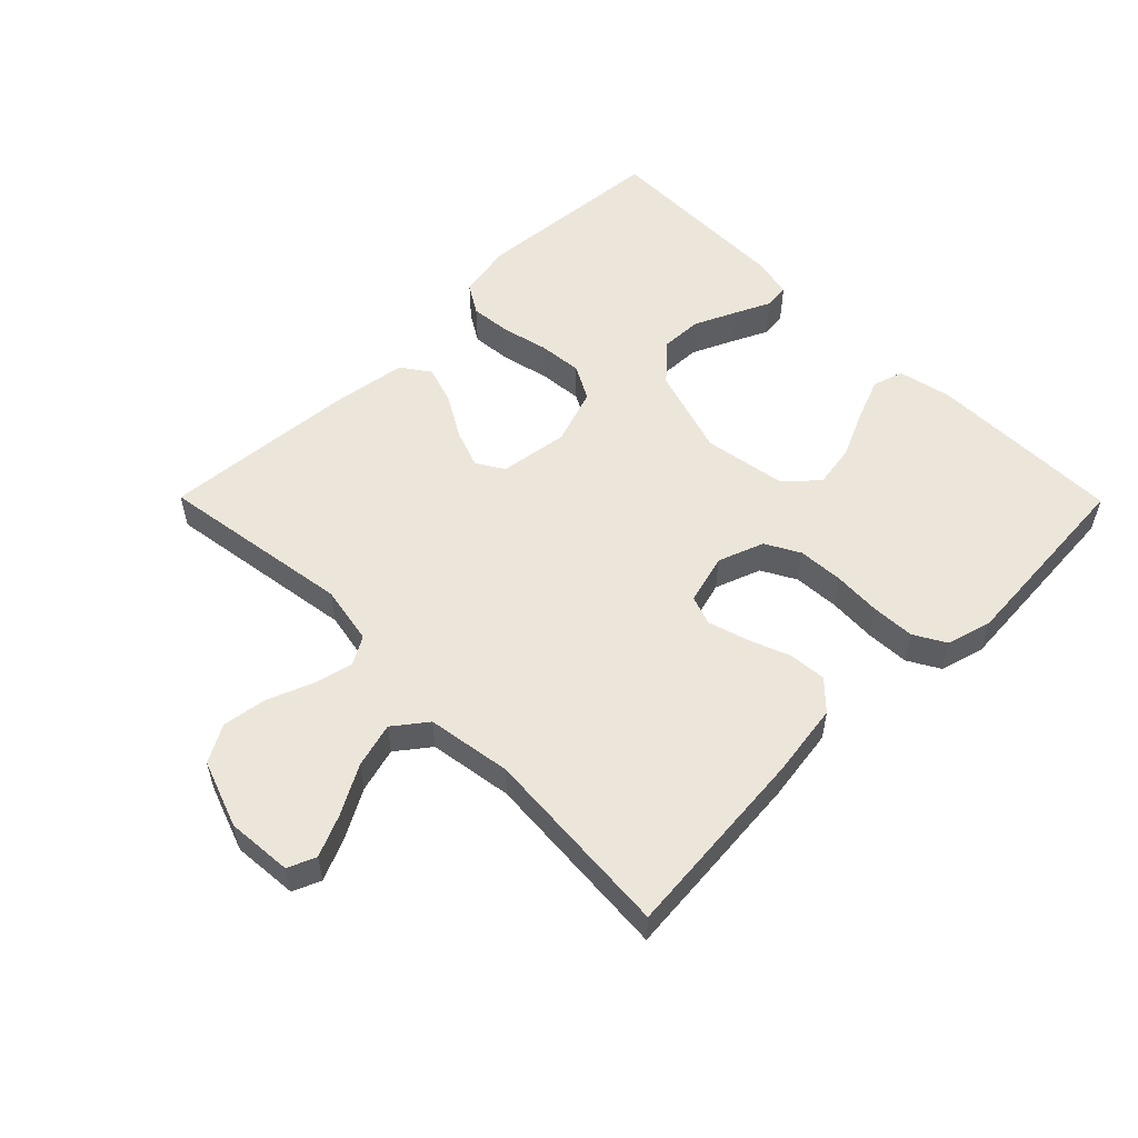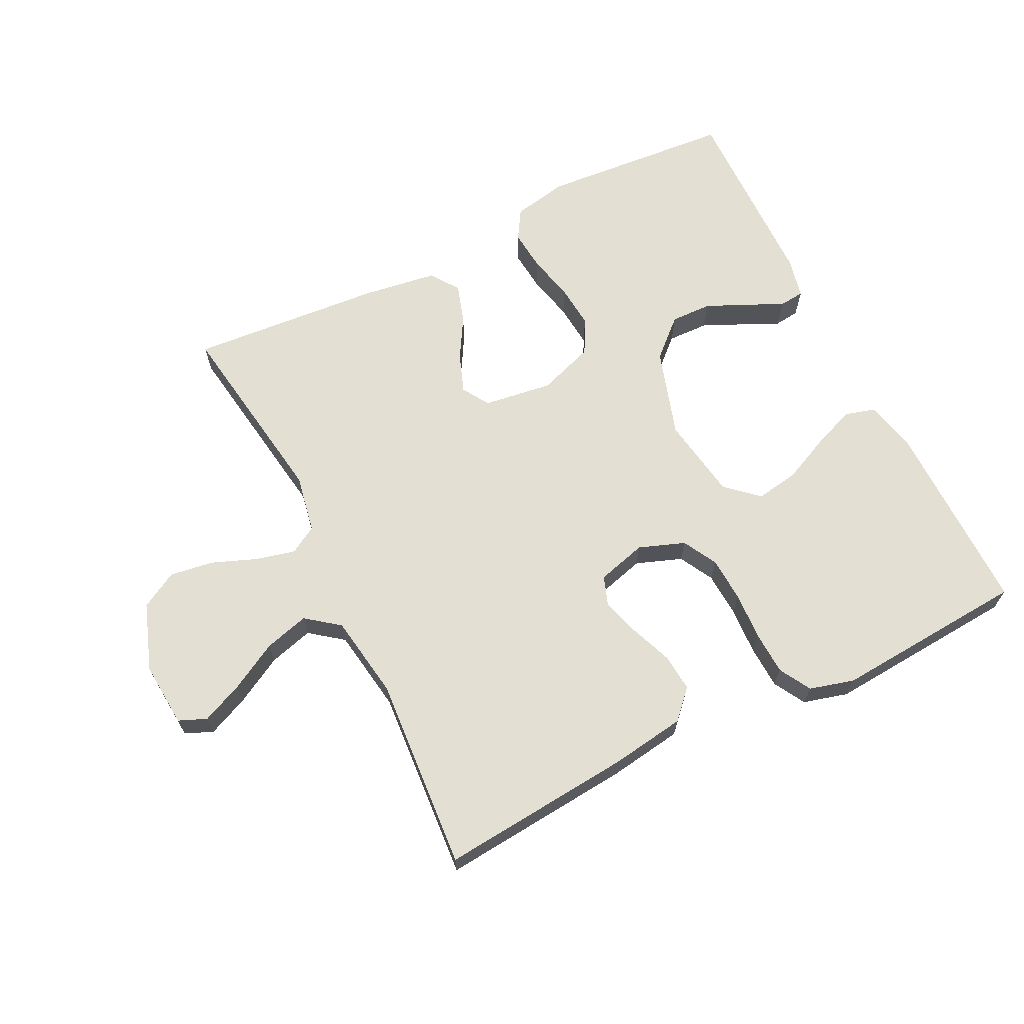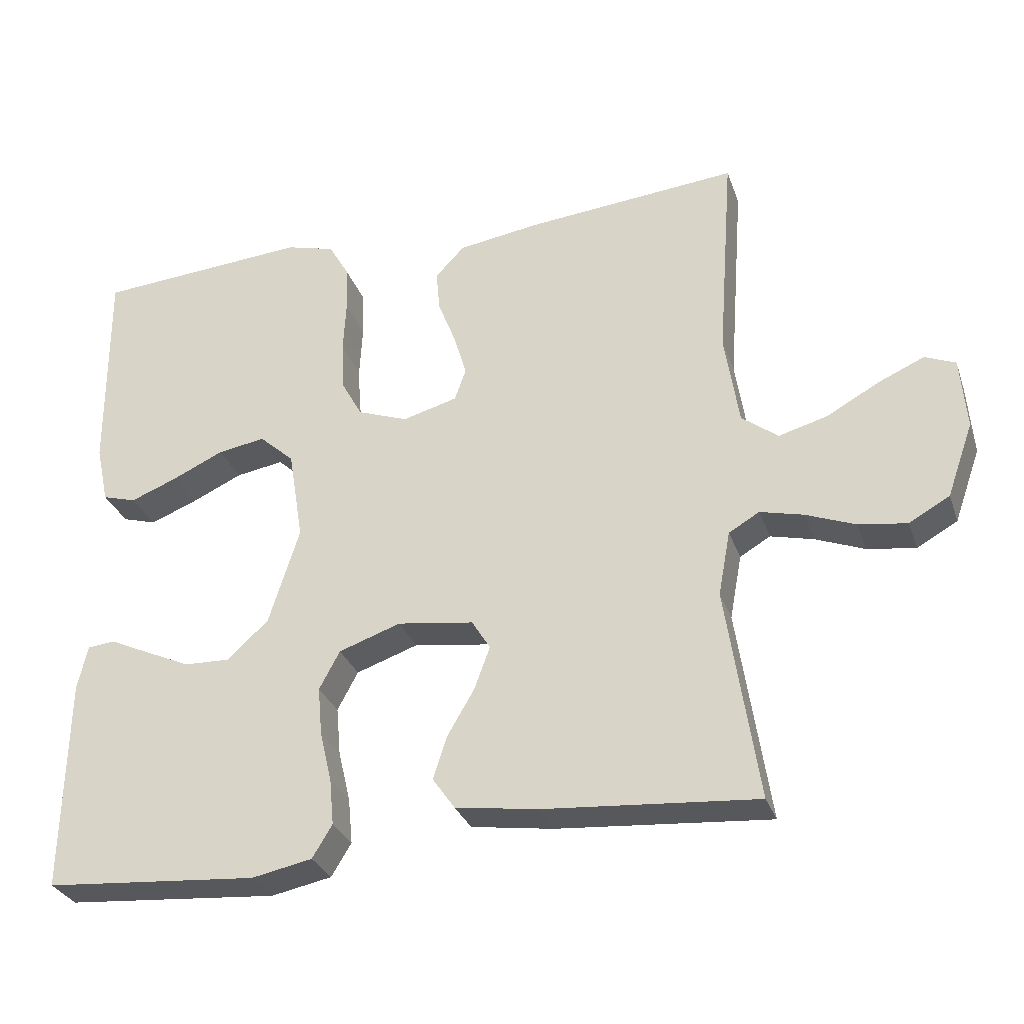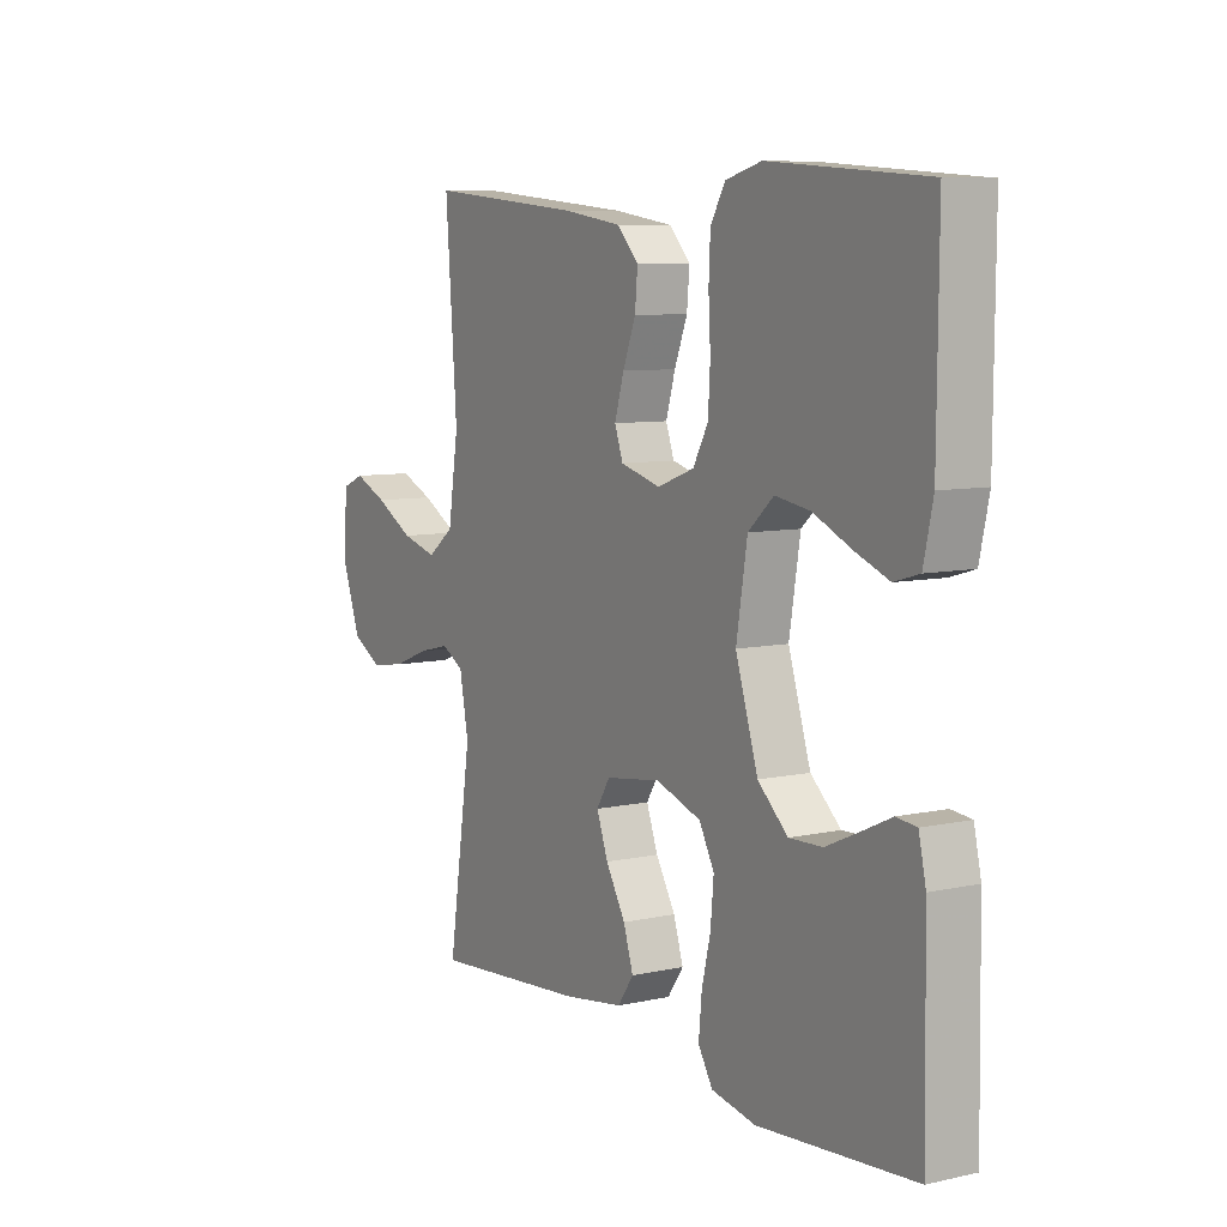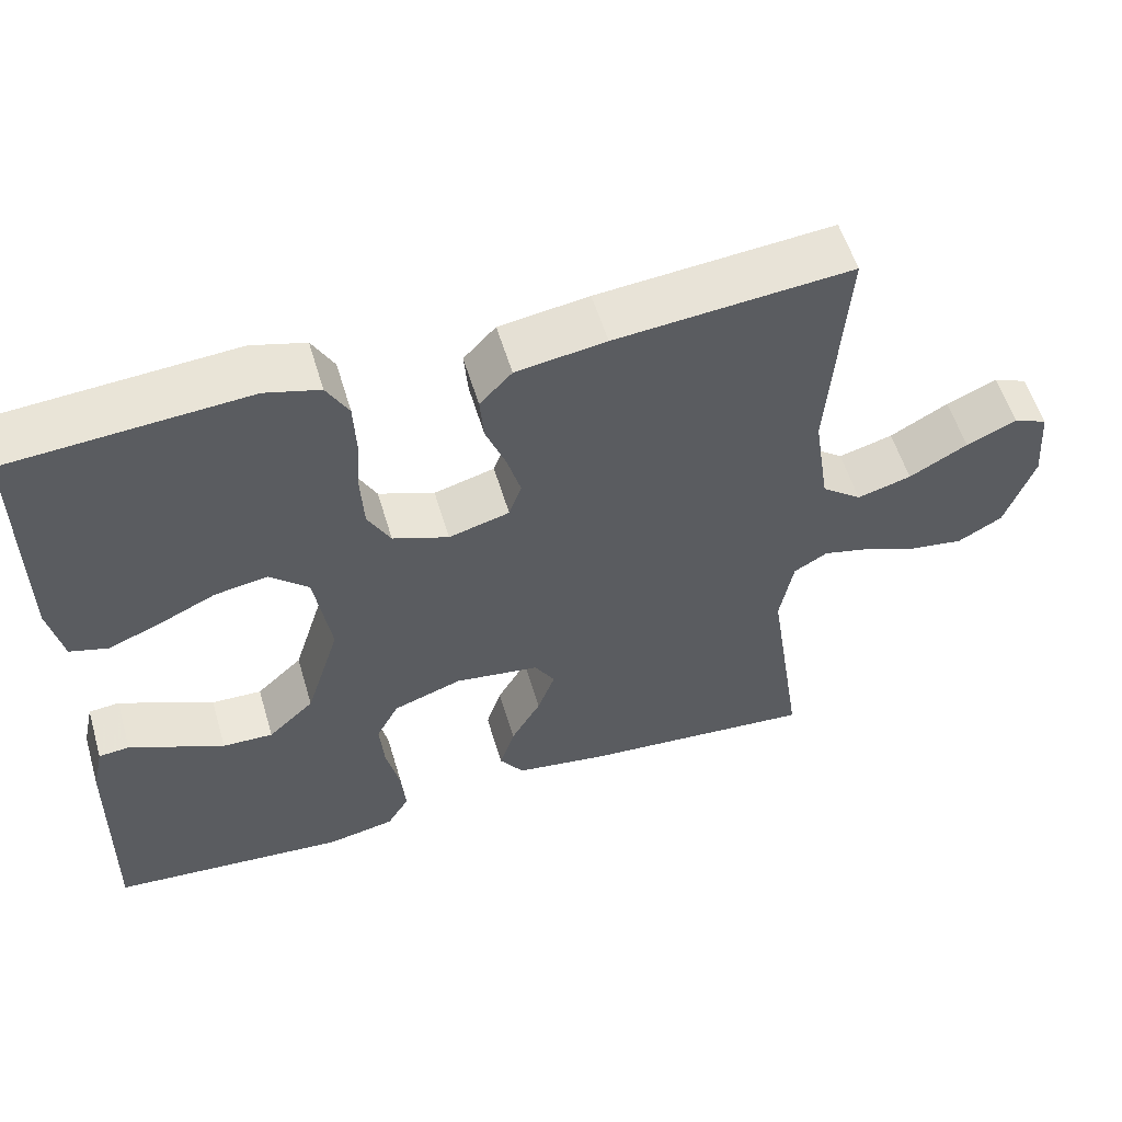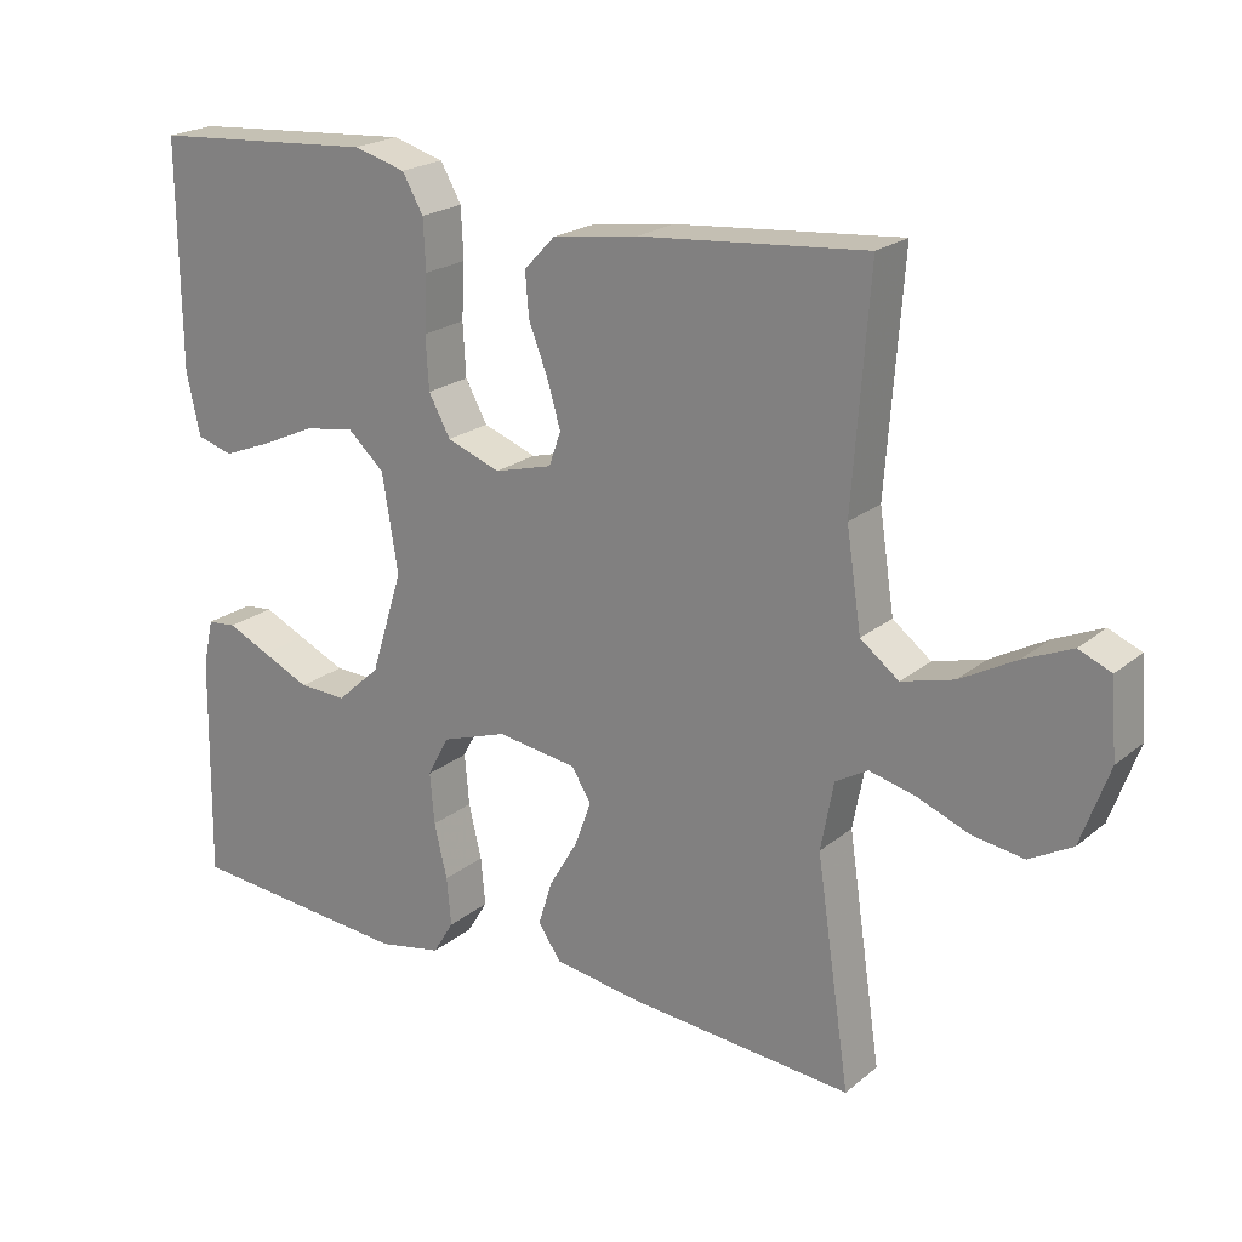
<metadata>
{"format":"obj","ext":"obj","renderer":"f3d","projection":"perspective","resolution":1024,"background":"white","views":[{"elev":54.5,"azim":-44.7,"up":"+Y"},{"elev":66.4,"azim":-26.4,"up":"+Y"},{"elev":-30.2,"azim":-162.4,"up":"+Z"},{"elev":8.0,"azim":58.4,"up":"+Z"},{"elev":55.7,"azim":163.5,"up":"+Z"},{"elev":21.6,"azim":-144.4,"up":"+Z"}]}
</metadata>
<code>
v -0.5 0.07 0.5
v -0.2 0.07 0.473
v -0.086 0.07 0.456
v -0.045 0.07 0.413
v -0.05 0.07 0.355
v -0.075 0.07 0.291
v -0.093 0.07 0.23
v -0.077 0.07 0.185
v 0 0.07 0.164
v 0.071 0.07 0.19
v 0.1 0.07 0.243
v 0.104 0.07 0.313
v 0.1 0.07 0.387
v 0.103 0.07 0.454
v 0.131 0.07 0.503
v 0.2 0.07 0.522
v 0.5 0.07 0.5
v 0.498 0.07 0.2
v 0.48 0.07 0.117
v 0.432 0.07 0.103
v 0.366 0.07 0.129
v 0.294 0.07 0.162
v 0.227 0.07 0.173
v 0.178 0.07 0.129
v 0.157 0.07 0
v 0.2 0.07 -0.137
v 0.258 0.07 -0.19
v 0.322 0.07 -0.188
v 0.386 0.07 -0.159
v 0.442 0.07 -0.133
v 0.481 0.07 -0.137
v 0.495 0.07 -0.2
v 0.5 0.07 -0.5
v 0.2 0.07 -0.524
v 0.115 0.07 -0.507
v 0.087 0.07 -0.461
v 0.093 0.07 -0.397
v 0.11 0.07 -0.325
v 0.116 0.07 -0.257
v 0.087 0.07 -0.203
v 0 0.07 -0.173
v -0.107 0.07 -0.188
v -0.133 0.07 -0.23
v -0.111 0.07 -0.29
v -0.073 0.07 -0.355
v -0.054 0.07 -0.415
v -0.085 0.07 -0.459
v -0.2 0.07 -0.476
v -0.5 0.07 -0.5
v -0.455 0.07 -0.2
v -0.472 0.07 -0.109
v -0.515 0.07 -0.084
v -0.576 0.07 -0.099
v -0.645 0.07 -0.126
v -0.713 0.07 -0.136
v -0.77 0.07 -0.104
v -0.807 0.07 0
v -0.799 0.07 0.101
v -0.756 0.07 0.119
v -0.692 0.07 0.091
v -0.618 0.07 0.05
v -0.549 0.07 0.031
v -0.498 0.07 0.07
v -0.478 0.07 0.2
v -0.5 0 0.5
v -0.2 0 0.473
v -0.086 0 0.456
v -0.045 0 0.413
v -0.05 0 0.355
v -0.075 0 0.291
v -0.093 0 0.23
v -0.077 0 0.185
v 0 0 0.164
v 0.071 0 0.19
v 0.1 0 0.243
v 0.104 0 0.313
v 0.1 0 0.387
v 0.103 0 0.454
v 0.131 0 0.503
v 0.2 0 0.522
v 0.5 0 0.5
v 0.498 0 0.2
v 0.48 0 0.117
v 0.432 0 0.103
v 0.366 0 0.129
v 0.294 0 0.162
v 0.227 0 0.173
v 0.178 0 0.129
v 0.157 0 0
v 0.2 0 -0.137
v 0.258 0 -0.19
v 0.322 0 -0.188
v 0.386 0 -0.159
v 0.442 0 -0.133
v 0.481 0 -0.137
v 0.495 0 -0.2
v 0.5 0 -0.5
v 0.2 0 -0.524
v 0.115 0 -0.507
v 0.087 0 -0.461
v 0.093 0 -0.397
v 0.11 0 -0.325
v 0.116 0 -0.257
v 0.087 0 -0.203
v 0 0 -0.173
v -0.107 0 -0.188
v -0.133 0 -0.23
v -0.111 0 -0.29
v -0.073 0 -0.355
v -0.054 0 -0.415
v -0.085 0 -0.459
v -0.2 0 -0.476
v -0.5 0 -0.5
v -0.455 0 -0.2
v -0.472 0 -0.109
v -0.515 0 -0.084
v -0.576 0 -0.099
v -0.645 0 -0.126
v -0.713 0 -0.136
v -0.77 0 -0.104
v -0.807 0 0
v -0.799 0 0.101
v -0.756 0 0.119
v -0.692 0 0.091
v -0.618 0 0.05
v -0.549 0 0.031
v -0.498 0 0.07
v -0.478 0 0.2
f 59 60 61
f 58 59 61
f 57 58 61
f 56 57 61
f 55 56 61
f 54 55 61
f 53 54 61
f 52 53 61 62
f 51 52 62 63
f 48 49 50
f 47 48 50
f 46 47 50
f 45 46 50
f 44 45 50
f 51 63 64
f 50 51 64
f 44 50 64
f 43 44 64
f 36 37 38
f 35 36 38
f 34 35 38
f 33 34 38
f 32 33 38
f 31 32 38
f 30 31 38
f 29 30 38
f 28 29 38
f 27 28 38 39
f 26 27 39 40
f 20 21 22
f 19 20 22
f 18 19 22
f 17 18 22
f 16 17 22
f 15 16 22
f 14 15 22
f 13 14 22
f 12 13 22
f 11 12 22 23
f 10 11 23 24
f 4 5 6
f 3 4 6
f 2 3 6
f 1 2 6
f 64 1 6
f 64 6 7
f 64 7 8
f 43 64 8
f 42 43 8
f 41 42 8 9
f 41 9 10
f 40 41 10
f 26 40 10
f 25 26 10
f 10 24 25
f 125 124 123
f 125 123 122
f 125 122 121
f 125 121 120
f 125 120 119
f 125 119 118
f 125 118 117
f 126 125 117 116
f 127 126 116 115
f 114 113 112
f 114 112 111
f 114 111 110
f 114 110 109
f 114 109 108
f 128 127 115
f 128 115 114
f 128 114 108
f 128 108 107
f 102 101 100
f 102 100 99
f 102 99 98
f 102 98 97
f 102 97 96
f 102 96 95
f 102 95 94
f 102 94 93
f 102 93 92
f 103 102 92 91
f 104 103 91 90
f 86 85 84
f 86 84 83
f 86 83 82
f 86 82 81
f 86 81 80
f 86 80 79
f 86 79 78
f 86 78 77
f 86 77 76
f 87 86 76 75
f 88 87 75 74
f 70 69 68
f 70 68 67
f 70 67 66
f 70 66 65
f 70 65 128
f 71 70 128
f 72 71 128
f 72 128 107
f 72 107 106
f 73 72 106 105
f 74 73 105
f 74 105 104
f 74 104 90
f 74 90 89
f 89 88 74
f 1 65 66 2
f 2 66 67 3
f 3 67 68 4
f 4 68 69 5
f 5 69 70 6
f 6 70 71 7
f 7 71 72 8
f 8 72 73 9
f 9 73 74 10
f 10 74 75 11
f 11 75 76 12
f 12 76 77 13
f 13 77 78 14
f 14 78 79 15
f 15 79 80 16
f 16 80 81 17
f 17 81 82 18
f 18 82 83 19
f 19 83 84 20
f 20 84 85 21
f 21 85 86 22
f 22 86 87 23
f 23 87 88 24
f 24 88 89 25
f 25 89 90 26
f 26 90 91 27
f 27 91 92 28
f 28 92 93 29
f 29 93 94 30
f 30 94 95 31
f 31 95 96 32
f 32 96 97 33
f 33 97 98 34
f 34 98 99 35
f 35 99 100 36
f 36 100 101 37
f 37 101 102 38
f 38 102 103 39
f 39 103 104 40
f 40 104 105 41
f 41 105 106 42
f 42 106 107 43
f 43 107 108 44
f 44 108 109 45
f 45 109 110 46
f 46 110 111 47
f 47 111 112 48
f 48 112 113 49
f 49 113 114 50
f 50 114 115 51
f 51 115 116 52
f 52 116 117 53
f 53 117 118 54
f 54 118 119 55
f 55 119 120 56
f 56 120 121 57
f 57 121 122 58
f 58 122 123 59
f 59 123 124 60
f 60 124 125 61
f 61 125 126 62
f 62 126 127 63
f 63 127 128 64
f 64 128 65 1

</code>
